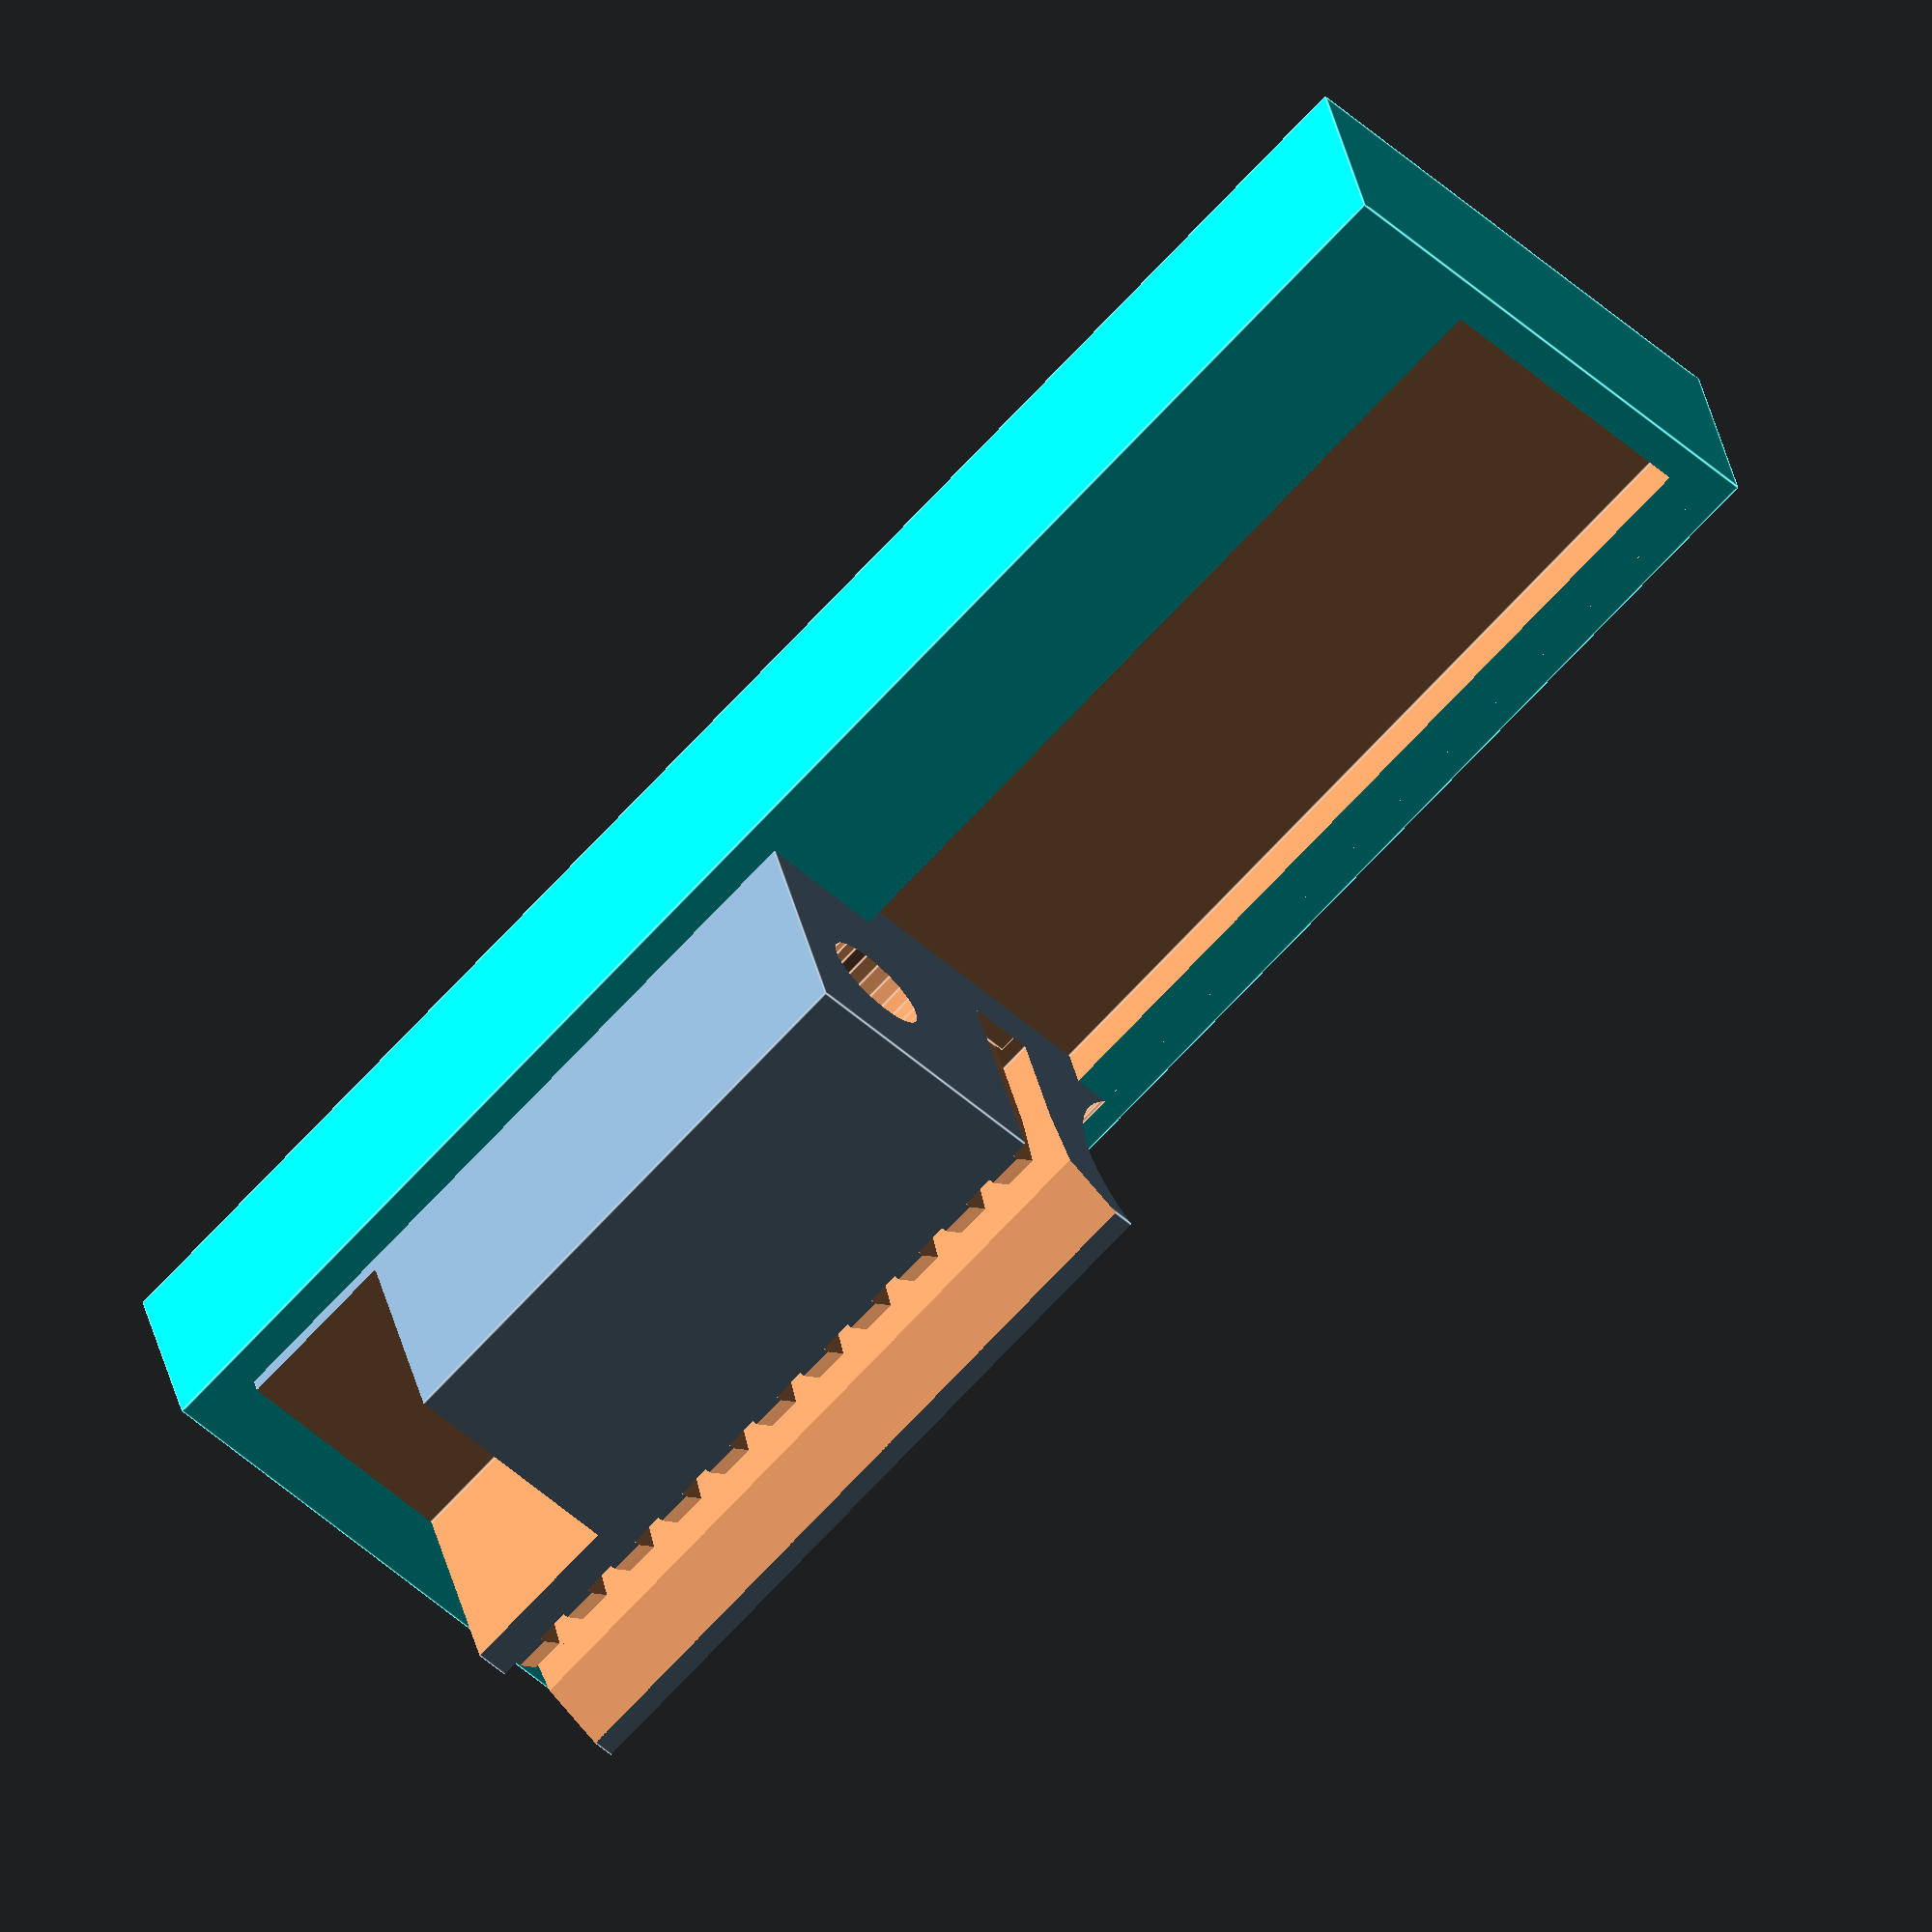
<openscad>
// xctest
// x carriage test for belt attach


// Height of x rods, 62-304
High0=150;        

// Left extruder position, 150+
LeftX0=150; 

// Right extruder position, 82+
RightX0=82+50;

// Show frame
frameOn=1;

// Show top z brackets
tops=1;  

// Show ybed ------------------
ybed=1;    

// Length front, back, top rail
x1=480;         

// Length side rails
y1=330;      

// Length of towers -----------
z1=380;       

// Center to Tower 
ytower=-57.2; 

// Tower to Z-axis, >0
ybracket=6;            

// Height of z rods
zoff2=43;   

// Distance zrod to zscrew
xrodscrew=26;     

// Offset of zscrew
zscrew = -7;

// Height of bottom x motor
zmotor1=45;    

// Delta between x motors
zmotorD=19;    

// Offset x motors from center of towers
xmot0=-2;

//---------------------------------
// Computed values based on parameters
zmotor2=zmotor1+zmotorD;

x2=x1/2;
y2=y1/2;
F2=88;



//---------------------------------------
// fixed part
module belt1(){
difference(){
    // base block
    translate([-5,-9,25]) cube([12,22,14]);

    // belt entry 
    translate([-7.5,-10,34.9]) rotate([0,45,0]) cube([3,32,3]);
    
    // belt slot
    translate([-8.5,-16,34.2]) cube([11.5,32,0.75]);
    translate([-8.5,-16,35.4]) rotate([0,5,0]) cube([11.5,32,0.2]);
    translate([-8.5,-16,33.6]) rotate([0,-5,0]) cube([11.5,32,0.2]);
    
    // belt teeth
    for (_step =[-16:2:16]){
      translate([-8.5,_step+0.5,33]) cube([11.5,1,1.5]);
    }

    // nut clearance
    translate([-6,-10,24]) 
    cube([9,6,8]);

    // screw hole
    translate([-1,16,28]) 
    rotate([90,0,0])
    cylinder(r=1.6,h=30,$fn=22);

  }
}

//---------------------------------------
// movable part
module belt2(){
difference(){
  union(){
    // base block
    translate([-5,-9,29]) cube([10,21,8]);
    // extra for the screw
    translate([-5,-9,25]) cube([8,18,10]);
  }

    // belt entry 
    translate([-7.5,-10,34.9]) rotate([0,45,0]) cube([3,32,3]);
    
    // belt slot
    translate([-8.5,-16,34.2]) cube([11.5,32,0.75]);
    translate([-8.5,-16,35.4]) rotate([0,5,0]) cube([11.5,32,0.2]);
    translate([-8.5,-16,33.6]) rotate([0,-5,0]) cube([11.5,32,0.2]);
    
    // belt teeth
    for (_step =[-16:2:16]){
      translate([-8.5,_step+0.5,33]) cube([11.5,1,1.5]);
    }
    
    // screw head clearance M3x?
    translate([-1,16,28]) 
    rotate([90,0,0])
    cylinder(r=3,h=8,$fn=22);

    // screw hole
    translate([-1,16,28]) 
    rotate([90,0,0])
    cylinder(r=1.6,h=30,$fn=22);
    
  }
  
}
//---------------------------------------
// movable part slot cutter
module belt3(){
    // base block
    translate([-5,-12,29-0.2]) cube([10,26,8.4]);

}


//==============================================

type=1;
X0=LeftX0;

if(1){
difference(){
    // vertical block
    color("cyan")
    translate([+480/2-X0+42,4.5,High0+35])
    cube([50,6.5,15]);

    
    // slot for movable part of belt attach
    if(type==1){
      translate([+480/2-X0+57,14.5,High0+74])
      rotate([0,180,90])
      belt3();
    }
}
      // belt attach solid
      difference(){
        translate([+480/2-X0+81,14.5,High0+74])
        rotate([0,180,90])
        belt1();  
        
        // cut for the lm8u
        translate([+480/2-X0+80+22,0+16,High0+30])
        rotate([-90,0,90])
        cylinder(r=15/2+0.1,h=68,$fn=F2);
        
      }
}



// left extruder belt slider
if(0){
X5=LeftX0;
difference(){
// belt attach movable
  translate([+480/2-X5+57,14.5,High0+74])
  rotate([0,180,90])
  belt2();  
// cut for lm8u clearance
  translate([+480/2-X5+70,0+16,High0+30])
  rotate([-90,0,90])
  cylinder(r=15/2+0.1,h=10,$fn=F2);
}
}

if(0){
// test tension screw
  color("orange")
  translate([+480/2-LeftX0+88,15.5,High0+46])
  rotate([-90,0,90])
  cylinder(r=1.5,h=40,$fn=22);
}

</openscad>
<views>
elev=50.6 azim=165.7 roll=45.6 proj=o view=edges
</views>
